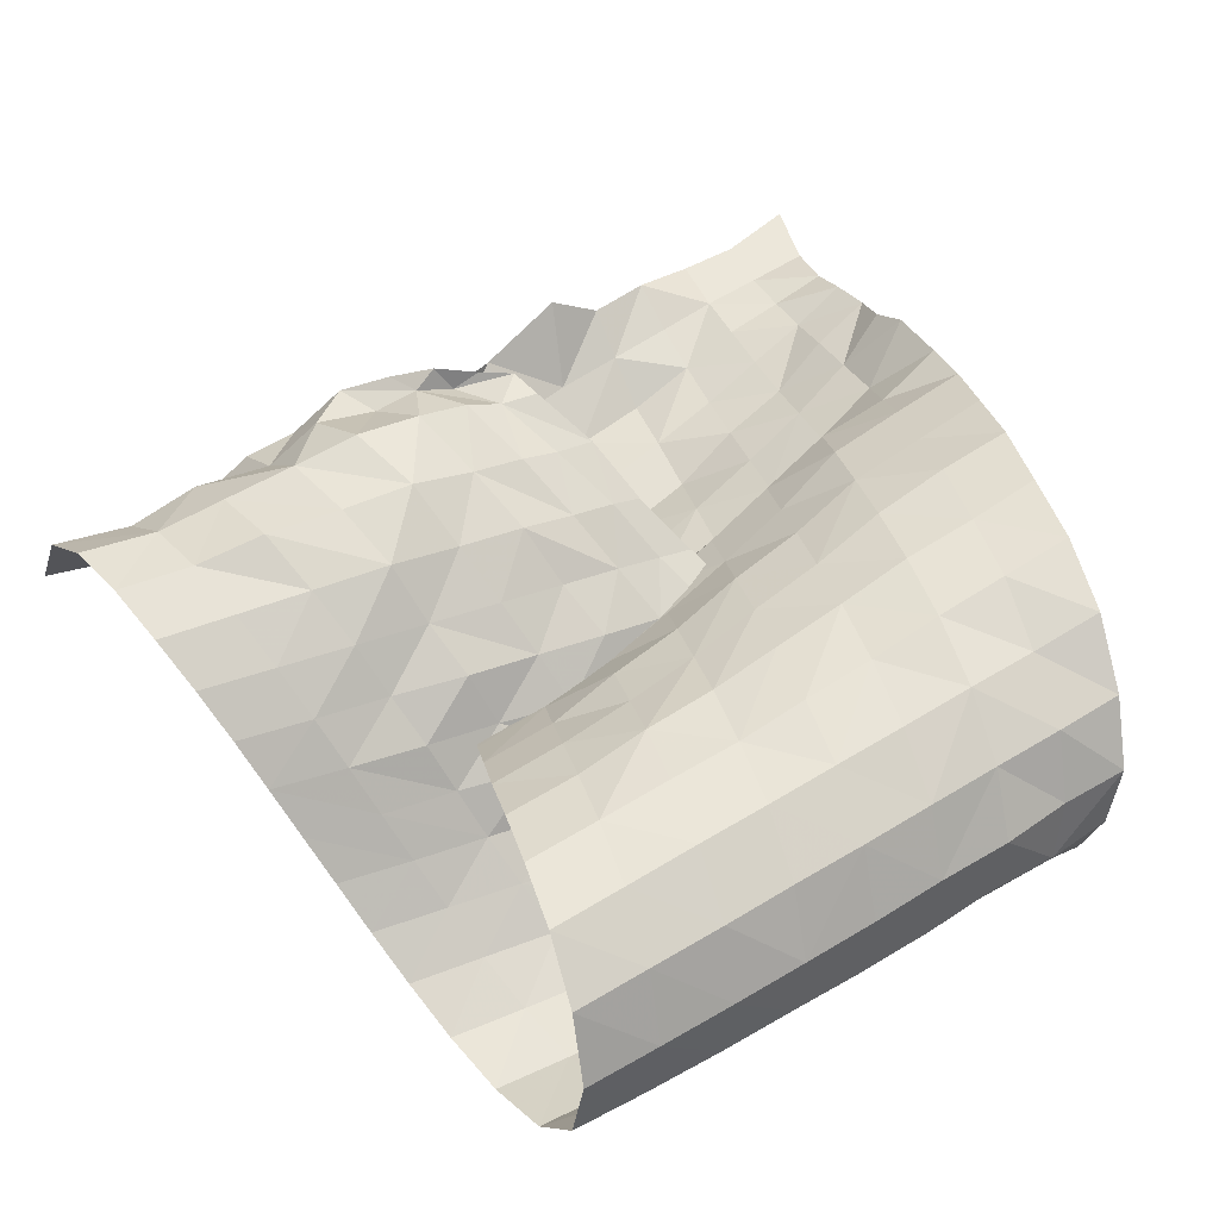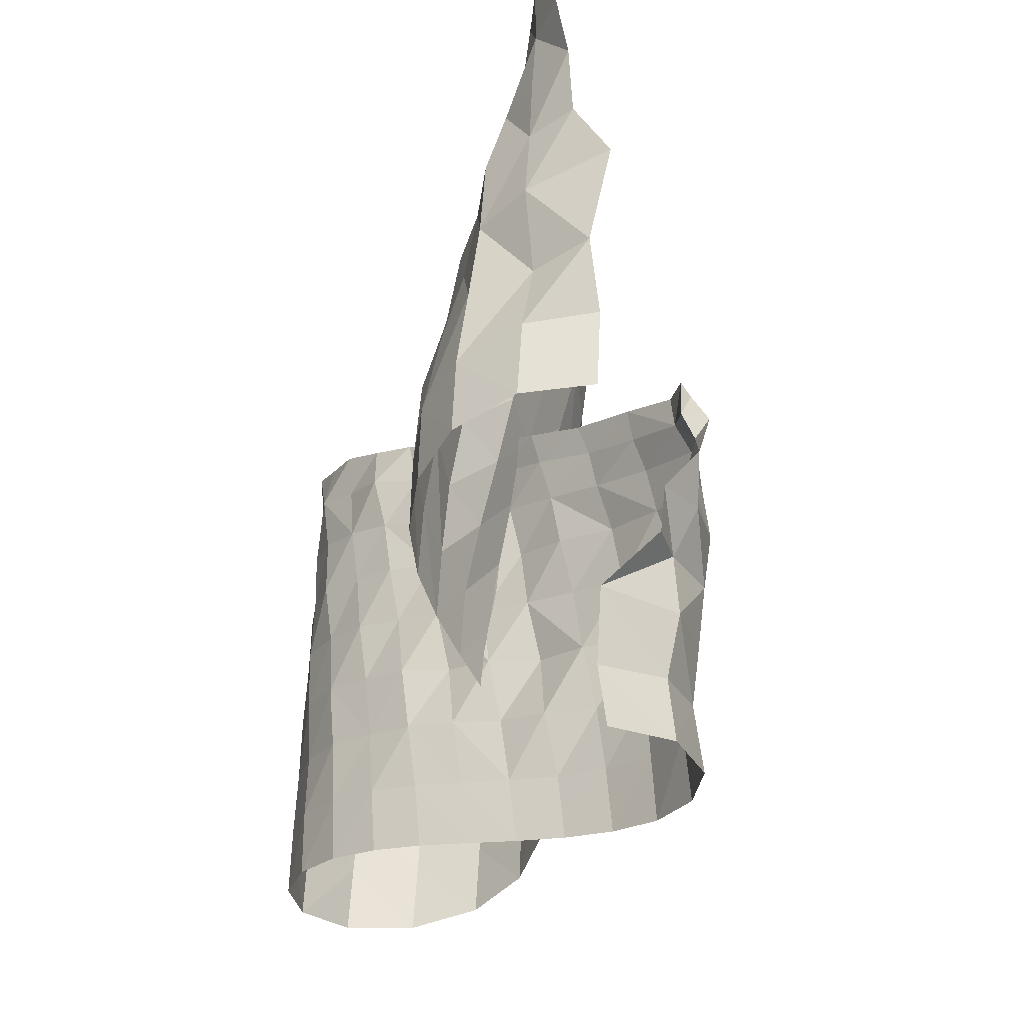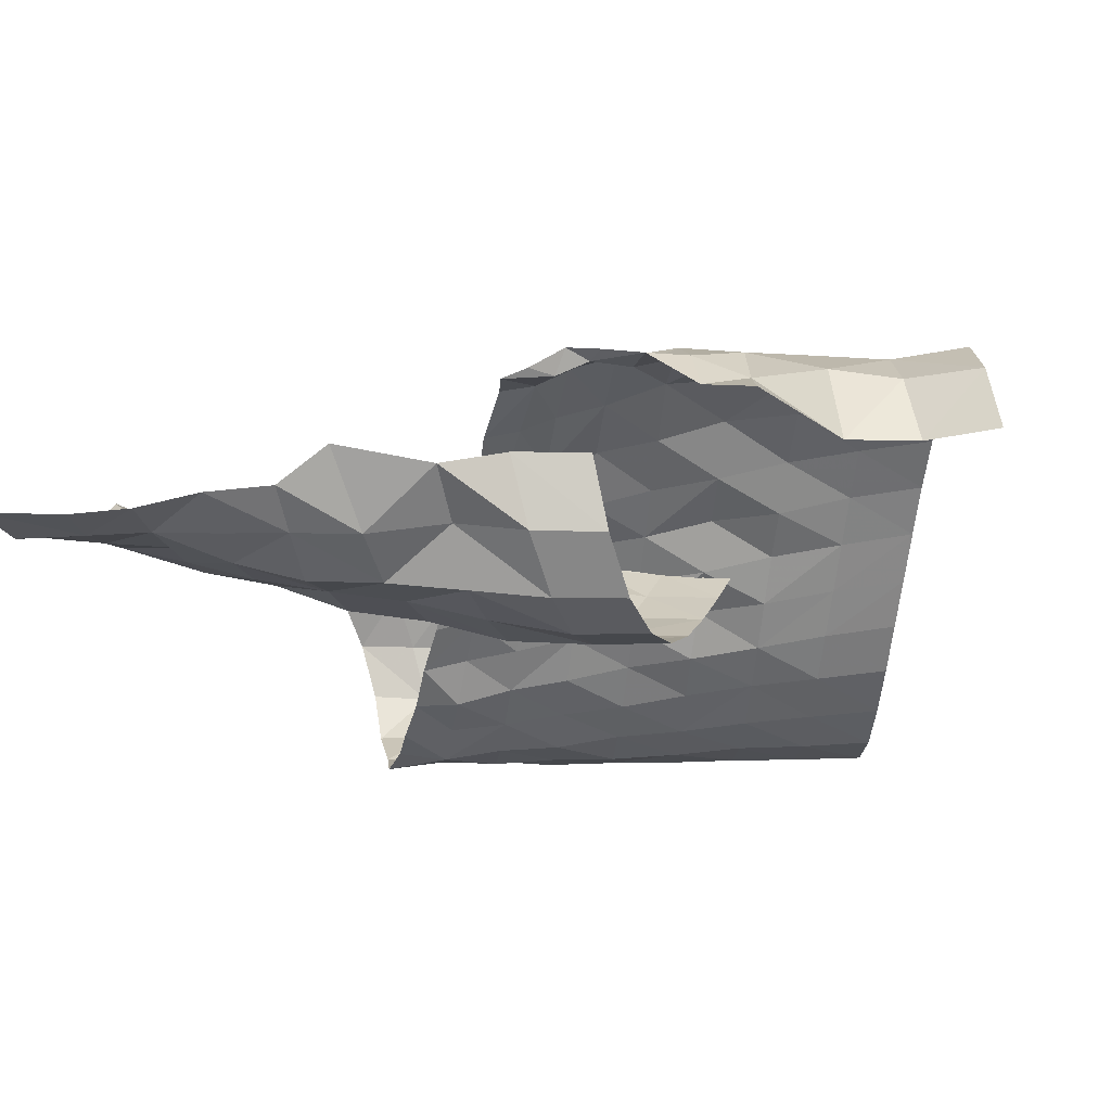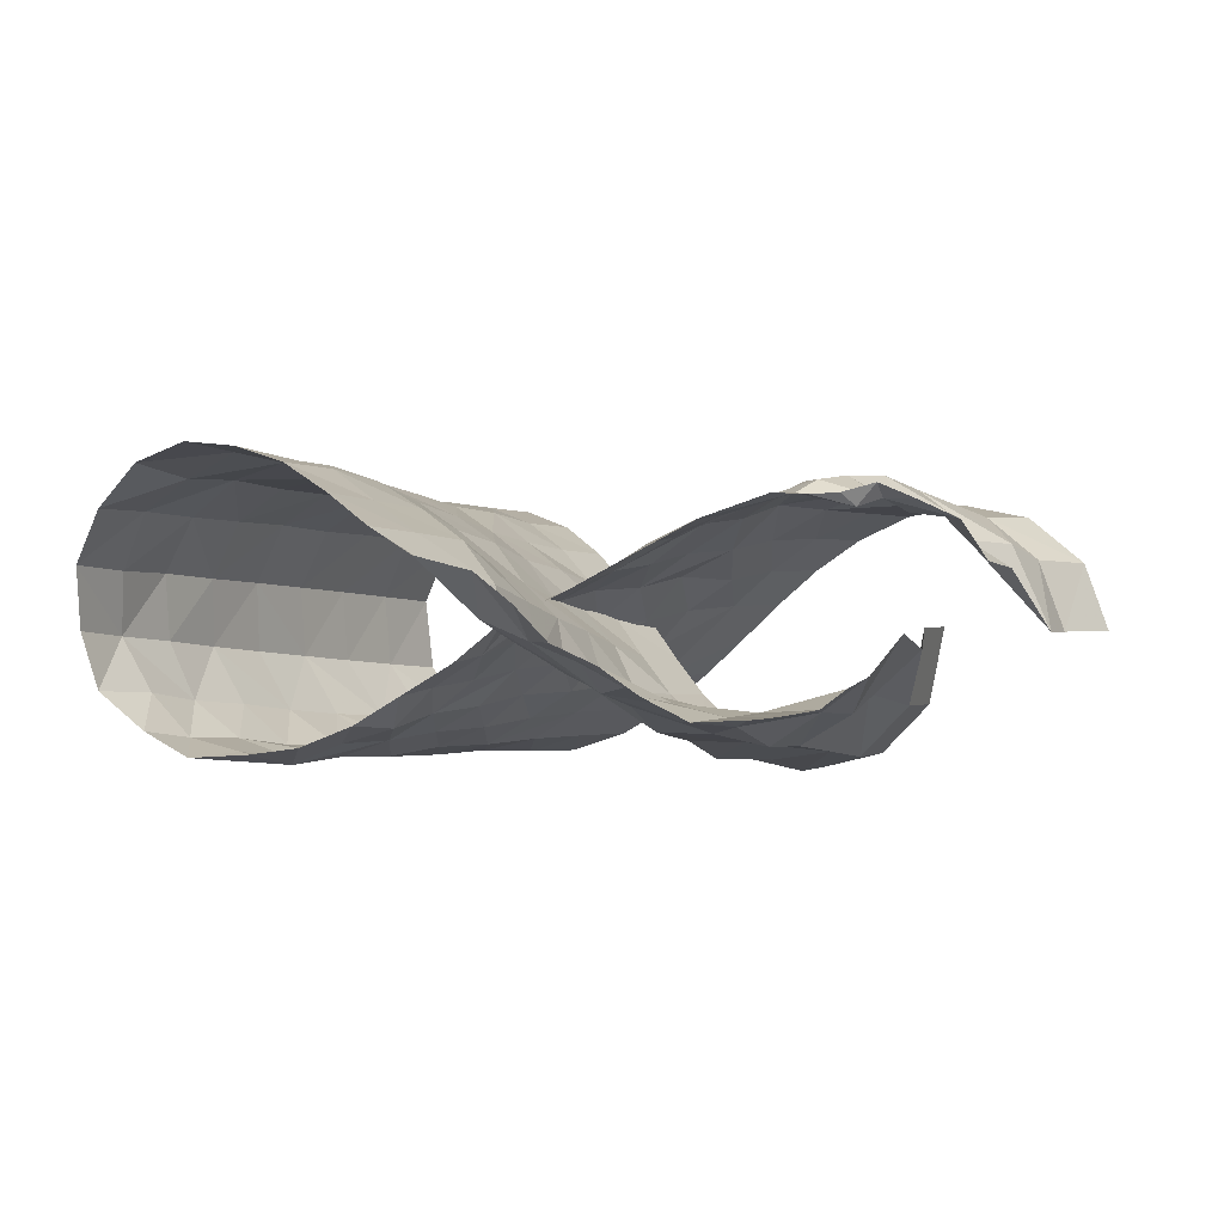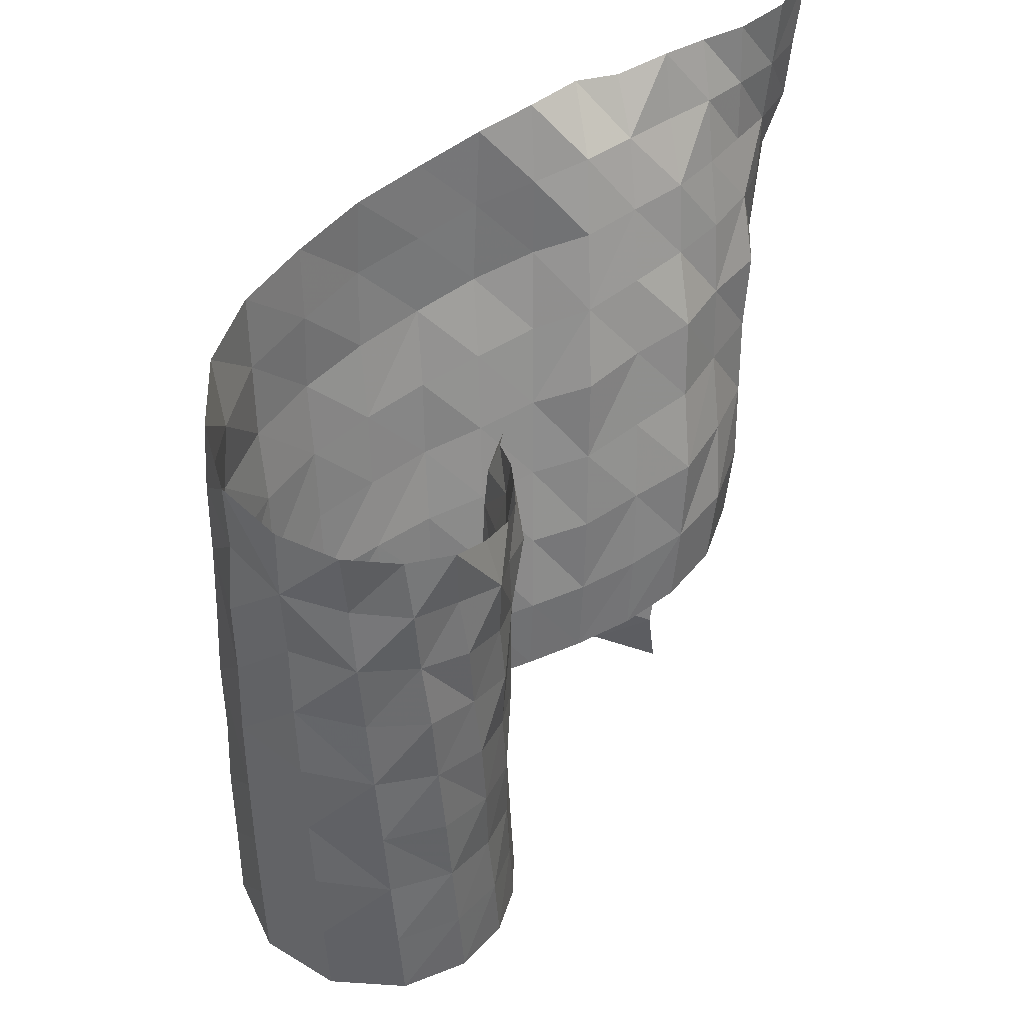
<metadata>
{"format":"obj","ext":"obj","renderer":"f3d","projection":"perspective","resolution":1024,"background":"white","views":[{"elev":55.3,"azim":-119.0,"up":"+Y"},{"elev":-37.7,"azim":72.4,"up":"+Z"},{"elev":-20.1,"azim":98.9,"up":"+Y"},{"elev":-1.1,"azim":34.0,"up":"+Y"},{"elev":40.9,"azim":-58.4,"up":"+Z"}]}
</metadata>
<code>
o archgeolab/objs/twist5-5-2
v 1.001 -0.000893 0.0009753
v 0.9421 0.1865 0.03204
v 0.7892 0.3155 0.06143
v 0.6124 0.3535 0.09344
v 0.4489 0.3262 0.1257
v 0.3089 0.2617 0.1613
v 0.1877 0.1762 0.1955
v 0.0808 0.08025 0.2274
v -0.02178 -0.02149 0.2594
v -0.1246 -0.1207 0.2914
v -0.2394 -0.2156 0.3232
v -0.3716 -0.2958 0.3558
v -0.5285 -0.3469 0.3885
v -0.7039 -0.3449 0.4215
v -0.8729 -0.2644 0.4535
v -0.9826 -0.1028 0.485
v -0.9844 0.09616 0.5169
v -0.8767 0.2597 0.548
v -0.7095 0.3432 0.5814
v -0.532 0.3474 0.613
v -0.3755 0.2978 0.6445
v -0.2415 0.2169 0.6754
v -0.1266 0.123 0.7091
v -0.02329 0.02301 0.7407
v 0.07719 -0.07621 0.7739
v 0.1868 -0.1745 0.8082
v 0.31 -0.2623 0.8397
v 0.4528 -0.3267 0.8705
v 0.6183 -0.3523 0.9022
v 0.7936 -0.3147 0.9358
v 0.9418 -0.1905 0.9678
v 1 -2.449e-16 1
v 0.9557 -0.004334 0.1939
v 0.8962 0.1904 0.2324
v 0.7594 0.3077 0.2636
v 0.5897 0.3489 0.2937
v 0.4225 0.327 0.3271
v 0.2782 0.2587 0.361
v 0.1553 0.1705 0.3942
v 0.048 0.07154 0.4262
v -0.05276 -0.03019 0.458
v -0.154 -0.1299 0.4895
v -0.2655 -0.2221 0.5212
v -0.395 -0.2984 0.5528
v -0.5475 -0.3448 0.5851
v -0.7181 -0.3388 0.6176
v -0.8818 -0.2558 0.651
v -0.9864 -0.09243 0.6844
v -0.9809 0.1064 0.718
v -0.868 0.2674 0.7506
v -0.6974 0.3468 0.7822
v -0.5193 0.3499 0.8135
v -0.3623 0.3002 0.8438
v -0.2266 0.2216 0.8756
v -0.1116 0.1275 0.908
v -0.004067 0.02872 0.9412
v 0.09952 -0.07087 0.9743
v 0.2094 -0.1705 1.008
v 0.3383 -0.2588 1.04
v 0.485 -0.3304 1.071
v 0.658 -0.3571 1.101
v 0.8355 -0.3177 1.127
v 0.9862 -0.1912 1.161
v 1.047 -0.005833 1.198
v 1.002 -0.007761 0.3827
v 0.9059 0.2261 0.4174
v 0.7506 0.3354 0.4439
v 0.5701 0.3815 0.4781
v 0.3972 0.3285 0.5186
v 0.2528 0.2474 0.5582
v 0.1435 0.1393 0.5932
v 0.02192 0.05602 0.6257
v -0.07091 -0.05131 0.6559
v -0.173 -0.1497 0.6852
v -0.2923 -0.2268 0.7149
v -0.4169 -0.3031 0.7453
v -0.5669 -0.3371 0.7773
v -0.7312 -0.3298 0.8111
v -0.8858 -0.2421 0.8465
v -0.9863 -0.08107 0.8825
v -0.9756 0.116 0.9171
v -0.8606 0.2763 0.9498
v -0.6868 0.3559 0.9803
v -0.5065 0.3542 1.01
v -0.3415 0.3196 1.038
v -0.2061 0.2345 1.07
v -0.07408 0.1564 1.101
v 0.02711 0.04637 1.14
v 0.1445 -0.04345 1.173
v 0.2378 -0.1608 1.218
v 0.3796 -0.2376 1.254
v 0.5246 -0.3227 1.293
v 0.7005 -0.3213 1.316
v 0.8686 -0.2981 1.334
v 0.9826 -0.1603 1.353
v 1.127 -0.0579 1.365
v 0.9863 0.1558 0.5903
v 0.8714 0.2307 0.6117
v 0.7409 0.3639 0.6356
v 0.5507 0.3754 0.678
v 0.3695 0.3324 0.72
v 0.2434 0.2147 0.7531
v 0.1021 0.1443 0.7863
v 0.01113 0.0242 0.8196
v -0.1091 -0.05371 0.8508
v -0.1945 -0.1666 0.8819
v -0.3132 -0.2411 0.9104
v -0.4364 -0.3143 0.9398
v -0.5851 -0.3447 0.9705
v -0.7455 -0.3246 1.004
v -0.8943 -0.2331 1.04
v -0.9825 -0.06904 1.076
v -0.968 0.1243 1.11
v -0.8478 0.2781 1.142
v -0.6746 0.3559 1.172
v -0.4946 0.3542 1.201
v -0.326 0.3268 1.23
v -0.1815 0.2538 1.263
v -0.04496 0.1758 1.296
v 0.06893 0.07451 1.336
v 0.196 -0.01036 1.37
v 0.2795 -0.1362 1.423
v 0.4291 -0.2026 1.46
v 0.5749 -0.2739 1.498
v 0.7405 -0.2738 1.519
v 0.9022 -0.2792 1.541
v 1.054 -0.2034 1.562
v 1.209 -0.02359 1.614
v 0.9874 0.1698 0.7292
v 0.8922 0.2946 0.7611
v 0.7334 0.3923 0.8076
v 0.5315 0.3825 0.8638
v 0.3681 0.2875 0.906
v 0.2235 0.1987 0.9434
v 0.09377 0.1101 0.9774
v -0.02292 0.01806 1.009
v -0.1146 -0.08967 1.039
v -0.2226 -0.1746 1.069
v -0.3291 -0.2621 1.1
v -0.4591 -0.3165 1.132
v -0.6036 -0.3446 1.166
v -0.7584 -0.3147 1.201
v -0.897 -0.2184 1.238
v -0.9799 -0.05707 1.273
v -0.9594 0.1325 1.305
v -0.8409 0.2873 1.334
v -0.6642 0.3636 1.361
v -0.4808 0.3748 1.389
v -0.3057 0.3487 1.418
v -0.1503 0.2844 1.452
v -0.003253 0.2109 1.488
v 0.116 0.1085 1.531
v 0.2445 0.02013 1.569
v 0.3159 -0.1177 1.633
v 0.4763 -0.1715 1.665
v 0.6176 -0.2488 1.702
v 0.7778 -0.2492 1.717
v 0.9369 -0.2752 1.736
v 1.074 -0.1972 1.742
v 1.195 -0.1185 1.749
v 0.9796 0.27 0.8674
v 0.8568 0.2889 0.9133
v 0.7177 0.3834 0.9752
v 0.5285 0.3315 1.031
v 0.3553 0.2675 1.079
v 0.2173 0.1647 1.116
v 0.07122 0.09944 1.154
v -0.02685 -0.01727 1.187
v -0.1362 -0.1067 1.22
v -0.2334 -0.203 1.251
v -0.3513 -0.2711 1.283
v -0.4759 -0.3362 1.317
v -0.6216 -0.3347 1.354
v -0.7726 -0.3089 1.392
v -0.8949 -0.1998 1.43
v -0.9722 -0.04431 1.466
v -0.9458 0.1385 1.498
v -0.8274 0.2883 1.527
v -0.6526 0.3674 1.553
v -0.4673 0.3875 1.58
v -0.2856 0.3688 1.611
v -0.1219 0.3089 1.646
v 0.02991 0.2344 1.685
v 0.1659 0.1454 1.727
v 0.2996 0.05528 1.77
v 0.3765 -0.07453 1.834
v 0.5255 -0.1345 1.862
v 0.6703 -0.1867 1.887
v 0.8141 -0.2181 1.904
v 0.9626 -0.2272 1.916
v 1.097 -0.1968 1.917
v 1.236 -0.1425 1.919
v 0.923 0.315 0.9875
v 0.845 0.3186 1.026
v 0.704 0.3666 1.103
v 0.5219 0.308 1.166
v 0.3556 0.2277 1.22
v 0.2068 0.144 1.269
v 0.06701 0.0673 1.314
v -0.04282 -0.03675 1.352
v -0.1471 -0.1329 1.387
v -0.2516 -0.2189 1.422
v -0.3674 -0.2891 1.459
v -0.497 -0.3336 1.496
v -0.6398 -0.3351 1.536
v -0.7785 -0.2872 1.576
v -0.9013 -0.1884 1.616
v -0.9576 -0.03086 1.652
v -0.9398 0.1476 1.687
v -0.8154 0.291 1.718
v -0.6433 0.3795 1.747
v -0.4533 0.4142 1.776
v -0.2632 0.396 1.809
v -0.08604 0.3477 1.845
v 0.07514 0.2754 1.884
v 0.2271 0.1955 1.925
v 0.3547 0.09035 1.973
v 0.4323 -0.03531 2.027
v 0.5749 -0.09335 2.047
v 0.7107 -0.155 2.068
v 0.85 -0.1751 2.074
v 0.9854 -0.1837 2.077
v 1.117 -0.1922 2.079
v 1.262 -0.1842 2.082
v 0.8618 0.3544 1.088
v 0.8226 0.2934 1.121
v 0.6914 0.3286 1.195
v 0.5219 0.2743 1.265
v 0.351 0.2073 1.335
v 0.206 0.1117 1.39
v 0.05764 0.04867 1.45
v -0.04203 -0.07006 1.492
v -0.1615 -0.1509 1.538
v -0.2546 -0.2548 1.58
v -0.3882 -0.294 1.625
v -0.5143 -0.3493 1.668
v -0.6542 -0.3172 1.709
v -0.7922 -0.2816 1.749
v -0.8909 -0.1658 1.789
v -0.9582 -0.01987 1.829
v -0.9162 0.1486 1.867
v -0.8064 0.2968 1.902
v -0.6269 0.3705 1.936
v -0.4389 0.427 1.972
v -0.2451 0.4008 2.012
v -0.05809 0.3655 2.052
v 0.1028 0.2832 2.095
v 0.2566 0.2038 2.135
v 0.3765 0.1001 2.177
v 0.4903 0.006391 2.215
v 0.6282 -0.04216 2.221
v 0.7615 -0.08777 2.227
v 0.8834 -0.1397 2.236
v 1.006 -0.1711 2.239
v 1.137 -0.1991 2.241
v 1.272 -0.1945 2.244
v 0.8166 0.3254 1.193
v 0.7733 0.3182 1.275
v 0.6806 0.3243 1.293
v 0.5164 0.2625 1.365
v 0.3544 0.1757 1.415
v 0.2053 0.08733 1.482
v 0.06349 0.01417 1.55
v -0.04743 -0.08942 1.606
v -0.1684 -0.1728 1.667
v -0.2808 -0.2461 1.712
v -0.4055 -0.3017 1.772
v -0.534 -0.3197 1.816
v -0.6758 -0.3281 1.882
v -0.7963 -0.2621 1.914
v -0.907 -0.1602 1.965
v -0.9402 -0.007772 1.995
v -0.9134 0.1586 2.038
v -0.7918 0.2951 2.082
v -0.6237 0.3996 2.126
v -0.4247 0.4396 2.166
v -0.2257 0.4169 2.205
v -0.03635 0.3679 2.254
v 0.1297 0.2912 2.297
v 0.2839 0.2098 2.342
v 0.4281 0.1415 2.368
v 0.5886 0.1048 2.369
v 0.6872 0.03428 2.361
v 0.8007 -0.04723 2.391
v 0.9196 -0.09424 2.389
v 1.026 -0.1551 2.394
v 1.158 -0.2055 2.414
v 1.325 -0.1976 2.444
f 2 34 33 1
f 35 34 2 3
f 35 3 4 36
f 5 37 36 4
f 6 38 37 5
f 38 6 7 39
f 8 40 39 7
f 41 40 8 9
f 42 41 9 10
f 11 43 42 10
f 12 44 43 11
f 13 45 44 12
f 14 46 45 13
f 15 47 46 14
f 15 16 48 47
f 17 49 48 16
f 18 50 49 17
f 19 51 50 18
f 19 20 52 51
f 53 52 20 21
f 53 21 22 54
f 55 54 22 23
f 56 55 23 24
f 25 57 56 24
f 26 58 57 25
f 59 58 26 27
f 60 59 27 28
f 29 61 60 28
f 30 62 61 29
f 31 63 62 30
f 31 32 64 63
f 34 66 65 33
f 35 67 66 34
f 36 68 67 35
f 36 37 69 68
f 38 70 69 37
f 39 71 70 38
f 40 72 71 39
f 40 41 73 72
f 74 73 41 42
f 74 42 43 75
f 44 76 75 43
f 45 77 76 44
f 46 78 77 45
f 47 79 78 46
f 48 80 79 47
f 49 81 80 48
f 50 82 81 49
f 51 83 82 50
f 52 84 83 51
f 52 53 85 84
f 54 86 85 53
f 55 87 86 54
f 87 55 56 88
f 57 89 88 56
f 89 57 58 90
f 58 59 91 90
f 91 59 60 92
f 93 92 60 61
f 61 62 94 93
f 95 94 62 63
f 63 64 96 95
f 65 66 98 97
f 66 67 99 98
f 100 99 67 68
f 68 69 101 100
f 70 102 101 69
f 71 103 102 70
f 103 71 72 104
f 73 105 104 72
f 74 106 105 73
f 75 107 106 74
f 108 107 75 76
f 77 109 108 76
f 78 110 109 77
f 78 79 111 110
f 112 111 79 80
f 81 113 112 80
f 82 114 113 81
f 115 114 82 83
f 84 116 115 83
f 85 117 116 84
f 118 117 85 86
f 87 119 118 86
f 88 120 119 87
f 89 121 120 88
f 90 122 121 89
f 91 123 122 90
f 92 124 123 91
f 92 93 125 124
f 125 93 94 126
f 95 127 126 94
f 127 95 96 128
f 98 130 129 97
f 99 131 130 98
f 99 100 132 131
f 101 133 132 100
f 102 134 133 101
f 102 103 135 134
f 104 136 135 103
f 104 105 137 136
f 106 138 137 105
f 138 106 107 139
f 108 140 139 107
f 140 108 109 141
f 142 141 109 110
f 111 143 142 110
f 112 144 143 111
f 112 113 145 144
f 113 114 146 145
f 115 147 146 114
f 147 115 116 148
f 149 148 116 117
f 117 118 150 149
f 118 119 151 150
f 120 152 151 119
f 152 120 121 153
f 122 154 153 121
f 122 123 155 154
f 124 156 155 123
f 125 157 156 124
f 126 158 157 125
f 126 127 159 158
f 160 159 127 128
f 130 162 161 129
f 162 130 131 163
f 132 164 163 131
f 133 165 164 132
f 134 166 165 133
f 135 167 166 134
f 136 168 167 135
f 137 169 168 136
f 138 170 169 137
f 170 138 139 171
f 140 172 171 139
f 172 140 141 173
f 142 174 173 141
f 174 142 143 175
f 143 144 176 175
f 145 177 176 144
f 146 178 177 145
f 178 146 147 179
f 180 179 147 148
f 148 149 181 180
f 150 182 181 149
f 151 183 182 150
f 152 184 183 151
f 184 152 153 185
f 153 154 186 185
f 155 187 186 154
f 156 188 187 155
f 188 156 157 189
f 190 189 157 158
f 190 158 159 191
f 192 191 159 160
f 194 193 161 162
f 163 195 194 162
f 164 196 195 163
f 197 196 164 165
f 198 197 165 166
f 167 199 198 166
f 168 200 199 167
f 169 201 200 168
f 169 170 202 201
f 171 203 202 170
f 172 204 203 171
f 173 205 204 172
f 173 174 206 205
f 175 207 206 174
f 176 208 207 175
f 177 209 208 176
f 177 178 210 209
f 211 210 178 179
f 180 212 211 179
f 181 213 212 180
f 182 214 213 181
f 182 183 215 214
f 184 216 215 183
f 185 217 216 184
f 217 185 186 218
f 219 218 186 187
f 219 187 188 220
f 189 221 220 188
f 190 222 221 189
f 190 191 223 222
f 192 224 223 191
f 194 226 225 193
f 227 226 194 195
f 196 228 227 195
f 197 229 228 196
f 198 230 229 197
f 230 198 199 231
f 232 231 199 200
f 201 233 232 200
f 202 234 233 201
f 203 235 234 202
f 203 204 236 235
f 205 237 236 204
f 237 205 206 238
f 207 239 238 206
f 240 239 207 208
f 209 241 240 208
f 210 242 241 209
f 211 243 242 210
f 212 244 243 211
f 244 212 213 245
f 214 246 245 213
f 246 214 215 247
f 216 248 247 215
f 217 249 248 216
f 218 250 249 217
f 219 251 250 218
f 220 252 251 219
f 220 221 253 252
f 253 221 222 254
f 223 255 254 222
f 255 223 224 256
f 226 258 257 225
f 227 259 258 226
f 227 228 260 259
f 229 261 260 228
f 230 262 261 229
f 231 263 262 230
f 263 231 232 264
f 232 233 265 264
f 234 266 265 233
f 235 267 266 234
f 267 235 236 268
f 269 268 236 237
f 269 237 238 270
f 239 271 270 238
f 240 272 271 239
f 240 241 273 272
f 242 274 273 241
f 274 242 243 275
f 244 276 275 243
f 245 277 276 244
f 277 245 246 278
f 278 246 247 279
f 248 280 279 247
f 249 281 280 248
f 250 282 281 249
f 251 283 282 250
f 251 252 284 283
f 253 285 284 252
f 285 253 254 286
f 255 287 286 254
f 288 287 255 256

</code>
